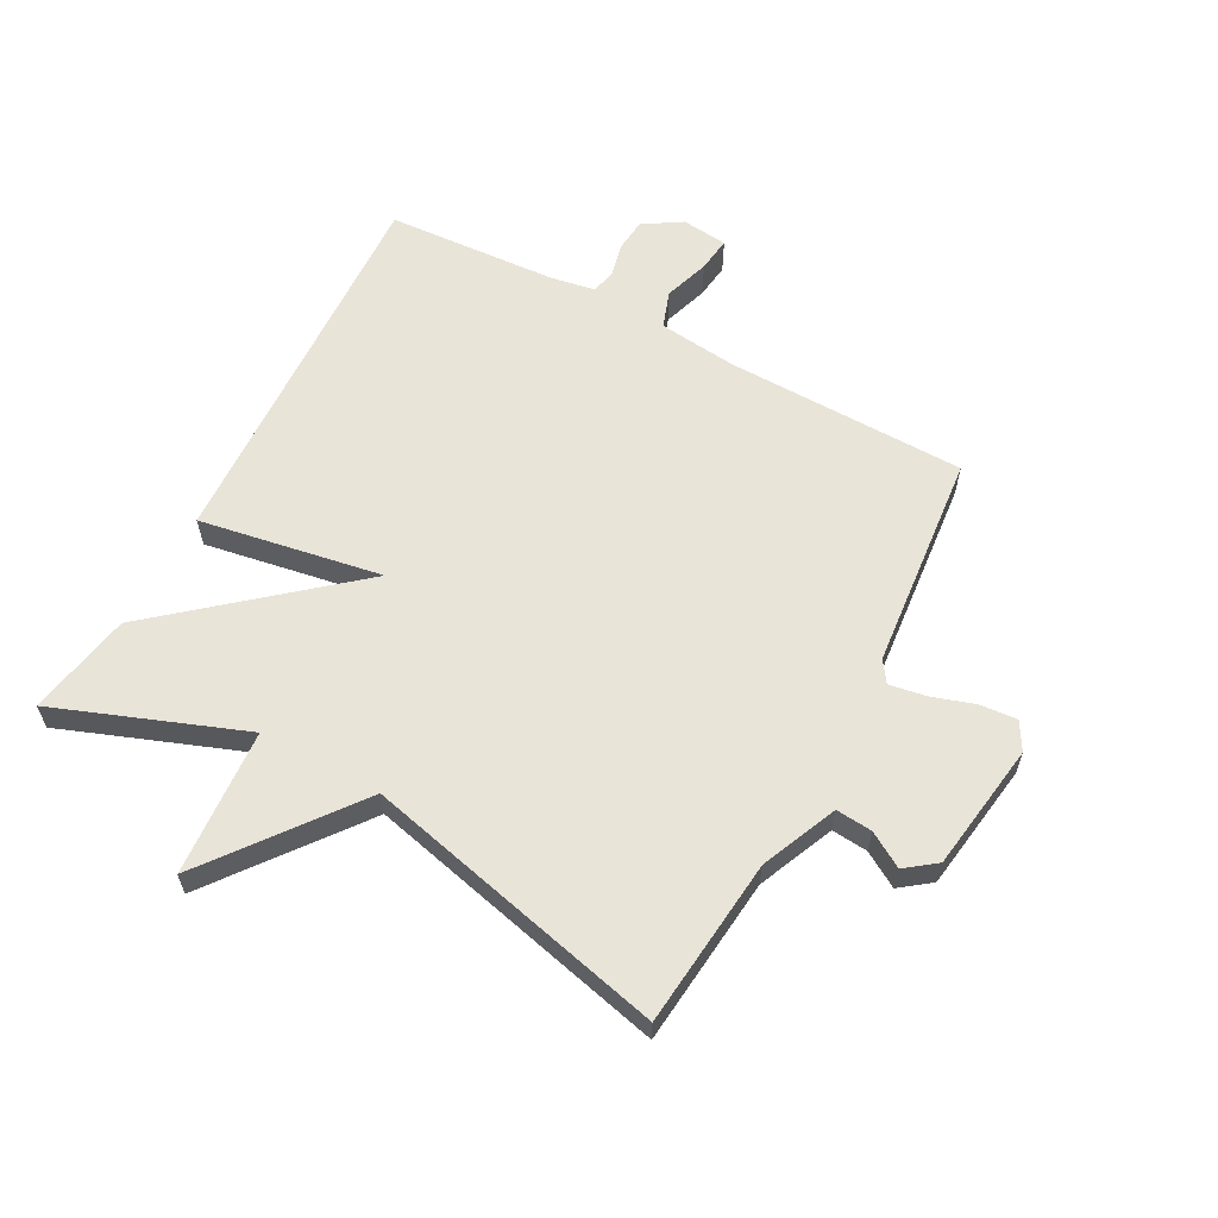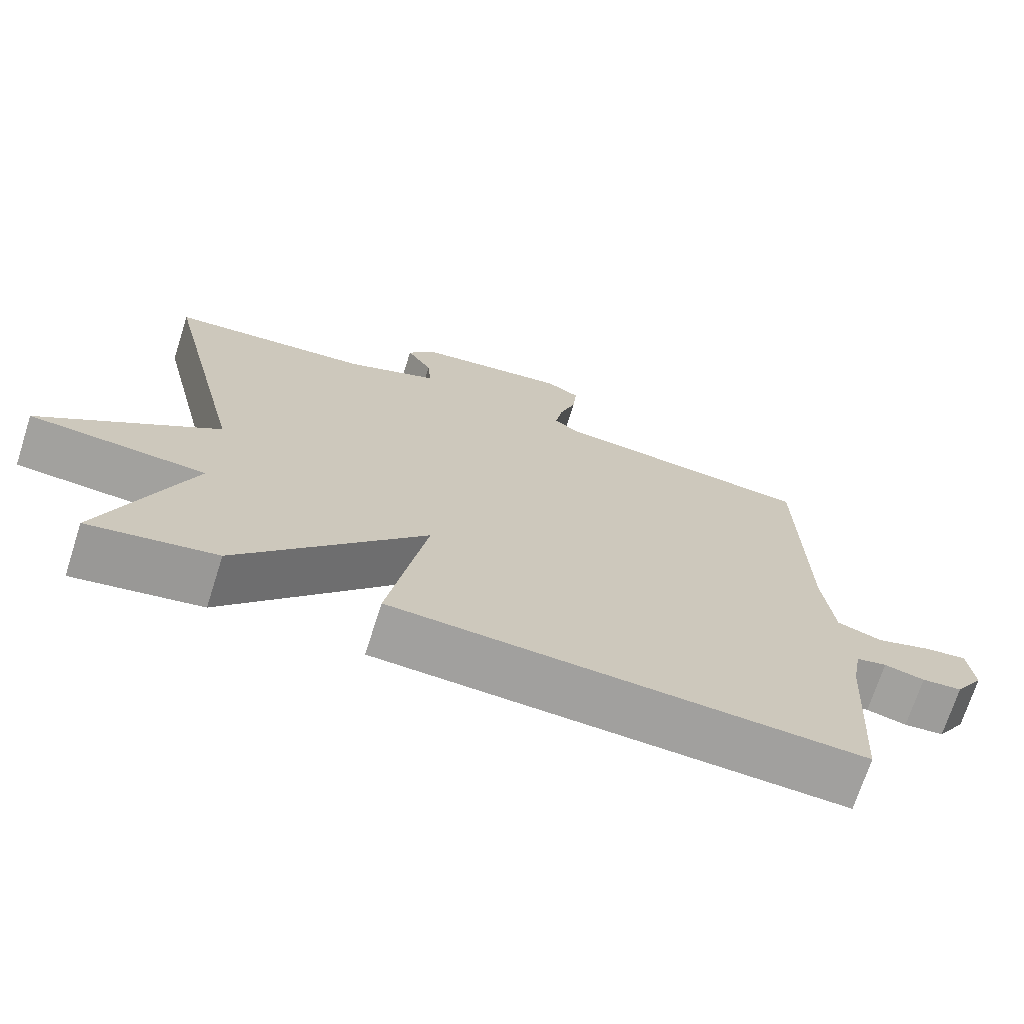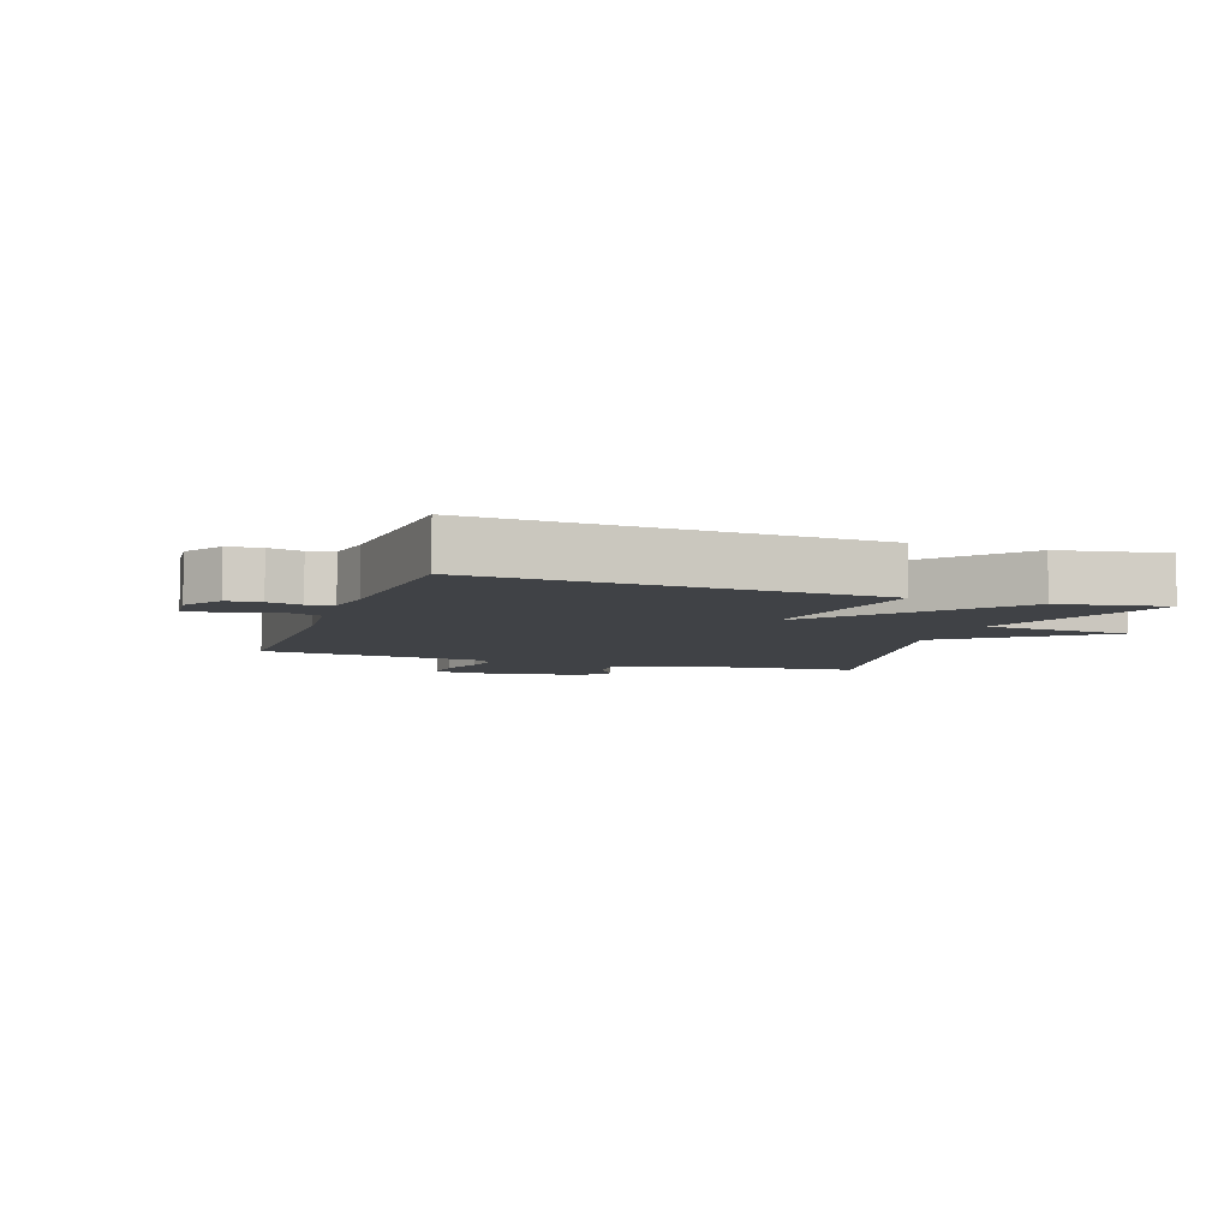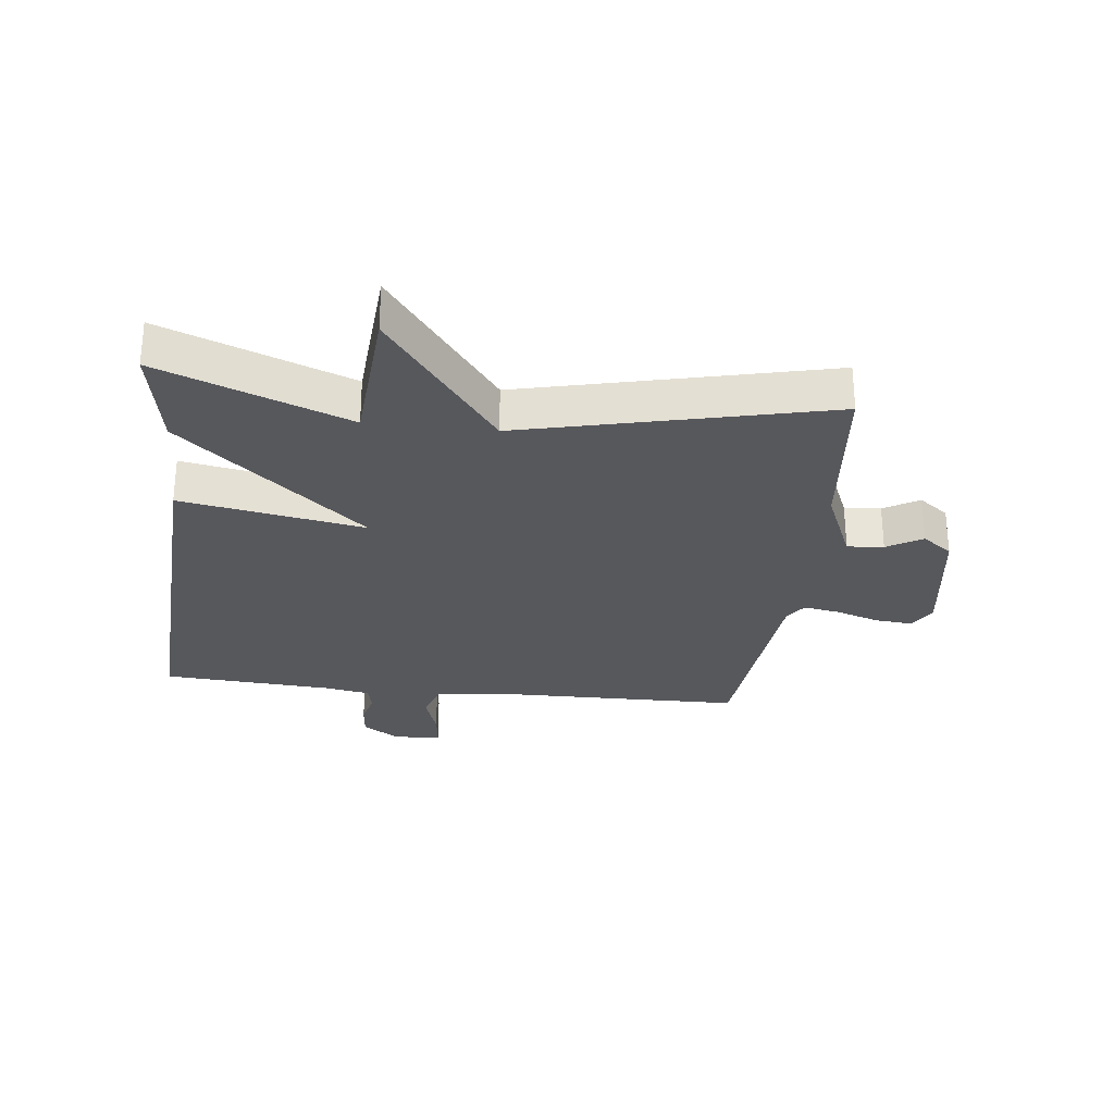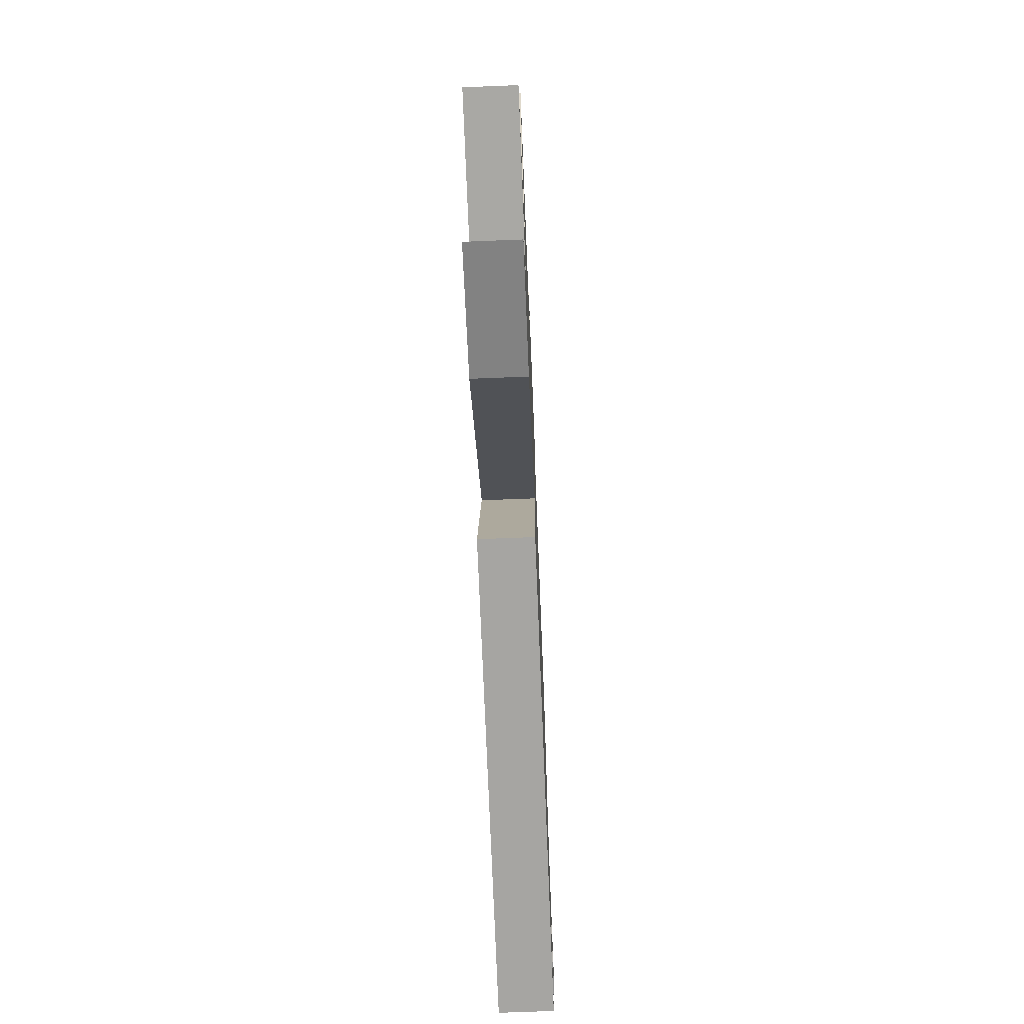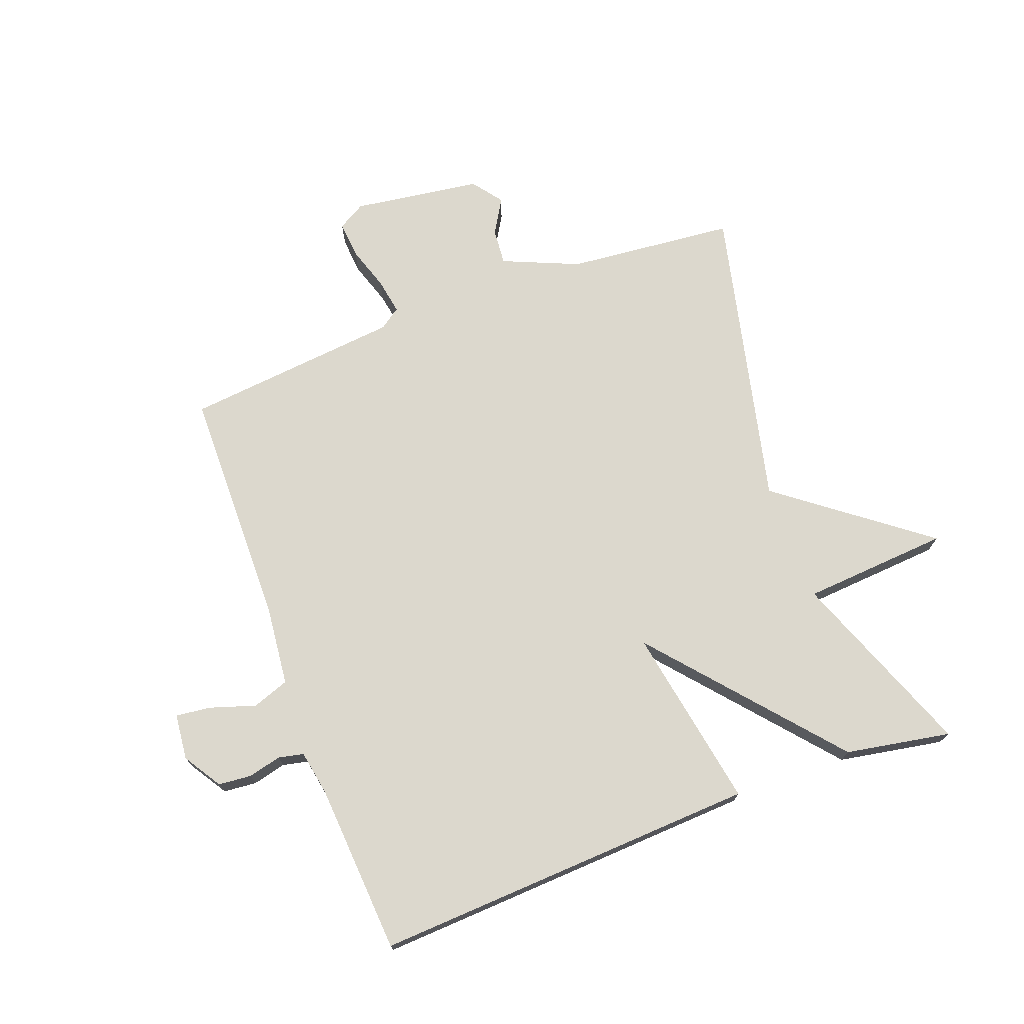
<metadata>
{"format":"obj","ext":"obj","renderer":"f3d","projection":"perspective","resolution":1024,"background":"white","views":[{"elev":60.7,"azim":-61.6,"up":"+Y"},{"elev":-71.4,"azim":-17.8,"up":"+Z"},{"elev":-6.3,"azim":160.5,"up":"+Y"},{"elev":-28.5,"azim":-96.5,"up":"+Y"},{"elev":-70.9,"azim":-87.7,"up":"+Z"},{"elev":72.6,"azim":159.4,"up":"+Y"}]}
</metadata>
<code>
v -0.5 0.07 0.5
v -0.226 0.07 0.527
v -0.102 0.07 0.58
v -0.107 0.07 0.639
v -0.141 0.07 0.696
v -0.104 0.07 0.745
v 0.105 0.07 0.775
v 0.15 0.07 0.749
v 0.145 0.07 0.689
v 0.122 0.07 0.618
v 0.112 0.07 0.559
v 0.146 0.07 0.535
v 0.5 0.07 0.5
v 0.506 0.07 0.108
v 0.52 0.07 -0.021
v 0.58 0.07 -0.042
v 0.654 0.07 -0.018
v 0.711 0.07 -0.011
v 0.719 0.07 -0.086
v 0.68 0.07 -0.148
v 0.626 0.07 -0.153
v 0.572 0.07 -0.14
v 0.531 0.07 -0.149
v 0.518 0.07 -0.222
v 0.5 0.07 -0.5
v -0.129 0.07 -0.469
v -0.077 0.07 -0.172
v -0.329 0.07 -0.469
v -0.5 0.07 -0.5
v -0.384 0.07 -0.195
v -0.623 0.07 -0.178
v -0.384 0.07 0.005
v -0.5 0 0.5
v -0.226 0 0.527
v -0.102 0 0.58
v -0.107 0 0.639
v -0.141 0 0.696
v -0.104 0 0.745
v 0.105 0 0.775
v 0.15 0 0.749
v 0.145 0 0.689
v 0.122 0 0.618
v 0.112 0 0.559
v 0.146 0 0.535
v 0.5 0 0.5
v 0.506 0 0.108
v 0.52 0 -0.021
v 0.58 0 -0.042
v 0.654 0 -0.018
v 0.711 0 -0.011
v 0.719 0 -0.086
v 0.68 0 -0.148
v 0.626 0 -0.153
v 0.572 0 -0.14
v 0.531 0 -0.149
v 0.518 0 -0.222
v 0.5 0 -0.5
v -0.129 0 -0.469
v -0.077 0 -0.172
v -0.329 0 -0.469
v -0.5 0 -0.5
v -0.384 0 -0.195
v -0.623 0 -0.178
v -0.384 0 0.005
f 30 31 32
f 27 28 29 30
f 27 30 32
f 24 25 26 27
f 32 1 2
f 27 32 2
f 24 27 2
f 23 24 2
f 20 21 22
f 19 20 22
f 18 19 22
f 17 18 22
f 16 17 22
f 15 16 22 23
f 23 2 3
f 15 23 3
f 14 15 3
f 12 13 14
f 14 3 4
f 12 14 4
f 11 12 4
f 8 9 10
f 7 8 10
f 6 7 10
f 5 6 10
f 4 5 10
f 4 10 11
f 64 63 62
f 62 61 60 59
f 64 62 59
f 59 58 57 56
f 34 33 64
f 34 64 59
f 34 59 56
f 34 56 55
f 54 53 52
f 54 52 51
f 54 51 50
f 54 50 49
f 54 49 48
f 55 54 48 47
f 35 34 55
f 35 55 47
f 35 47 46
f 46 45 44
f 36 35 46
f 36 46 44
f 36 44 43
f 42 41 40
f 42 40 39
f 42 39 38
f 42 38 37
f 42 37 36
f 43 42 36
f 1 33 34 2
f 2 34 35 3
f 3 35 36 4
f 4 36 37 5
f 5 37 38 6
f 6 38 39 7
f 7 39 40 8
f 8 40 41 9
f 9 41 42 10
f 10 42 43 11
f 11 43 44 12
f 12 44 45 13
f 13 45 46 14
f 14 46 47 15
f 15 47 48 16
f 16 48 49 17
f 17 49 50 18
f 18 50 51 19
f 19 51 52 20
f 20 52 53 21
f 21 53 54 22
f 22 54 55 23
f 23 55 56 24
f 24 56 57 25
f 25 57 58 26
f 26 58 59 27
f 27 59 60 28
f 28 60 61 29
f 29 61 62 30
f 30 62 63 31
f 31 63 64 32
f 32 64 33 1

</code>
